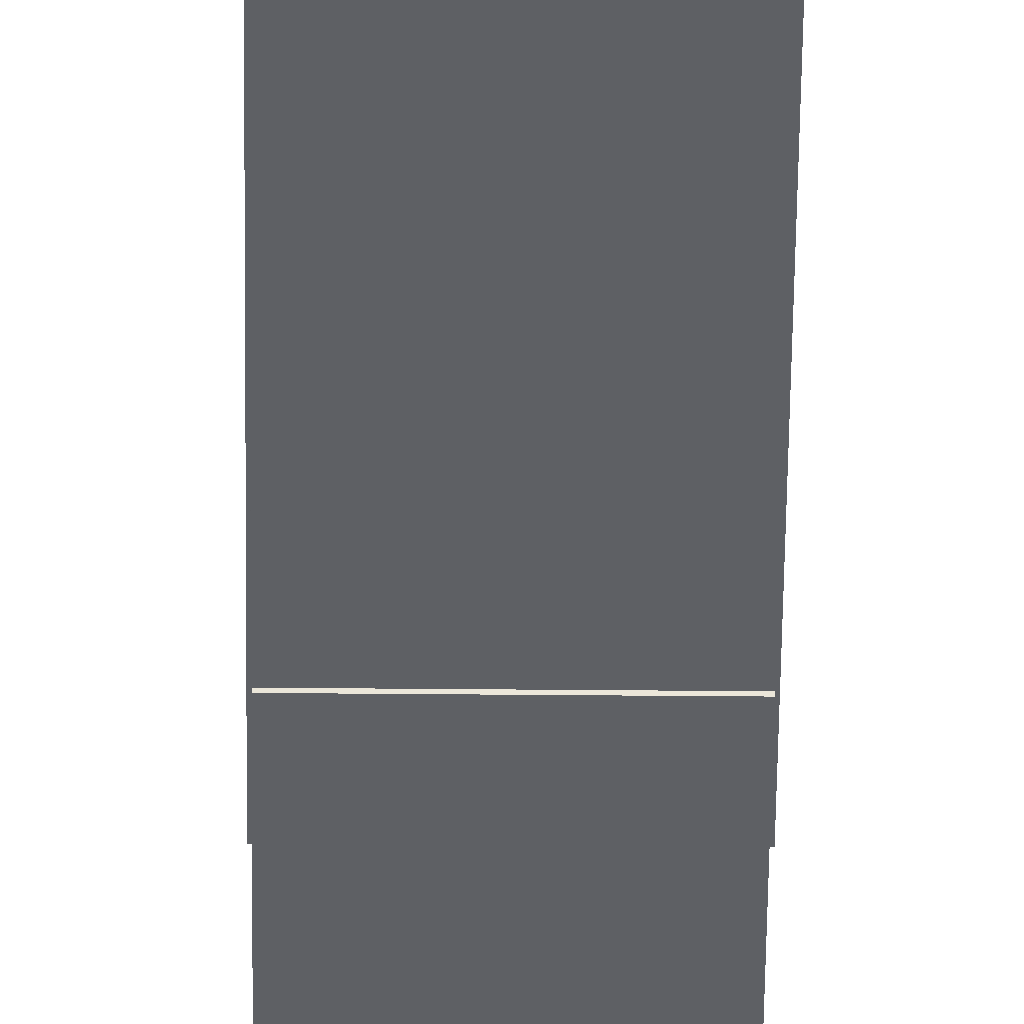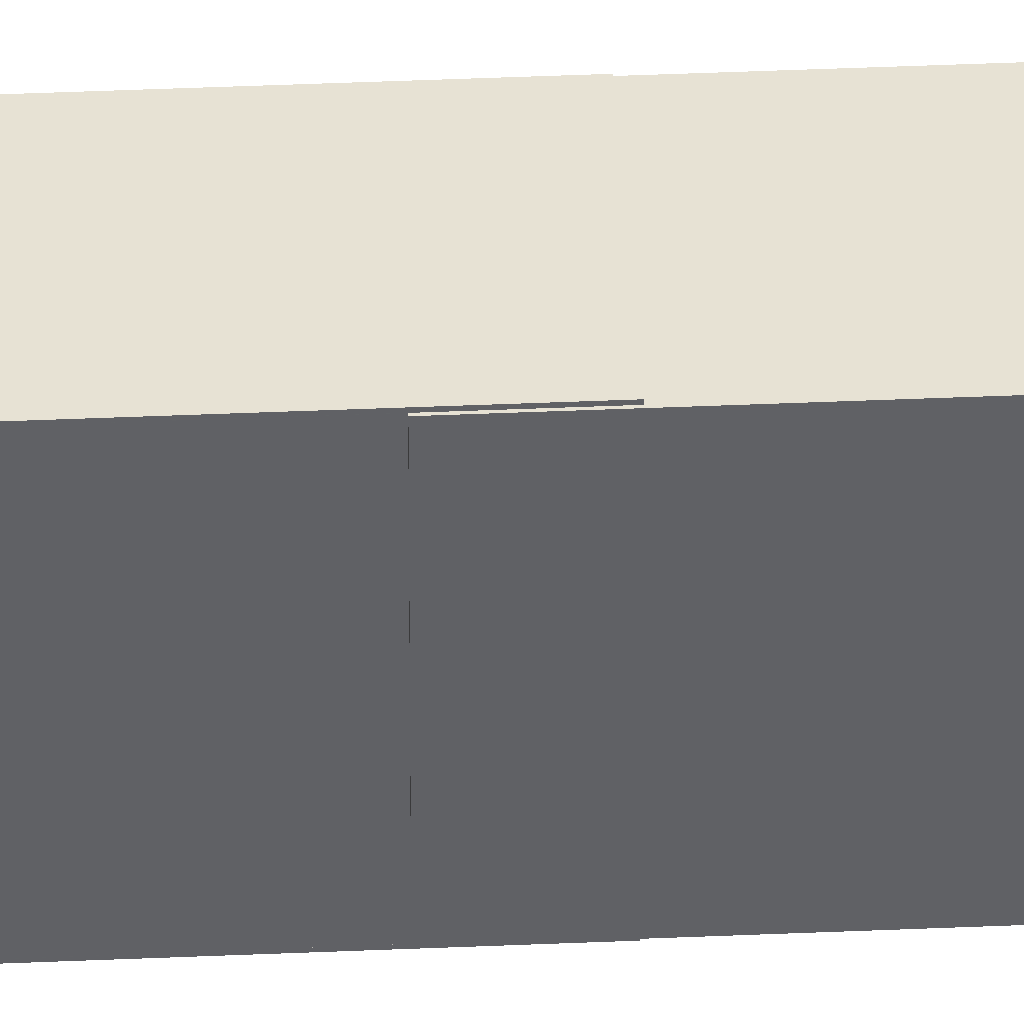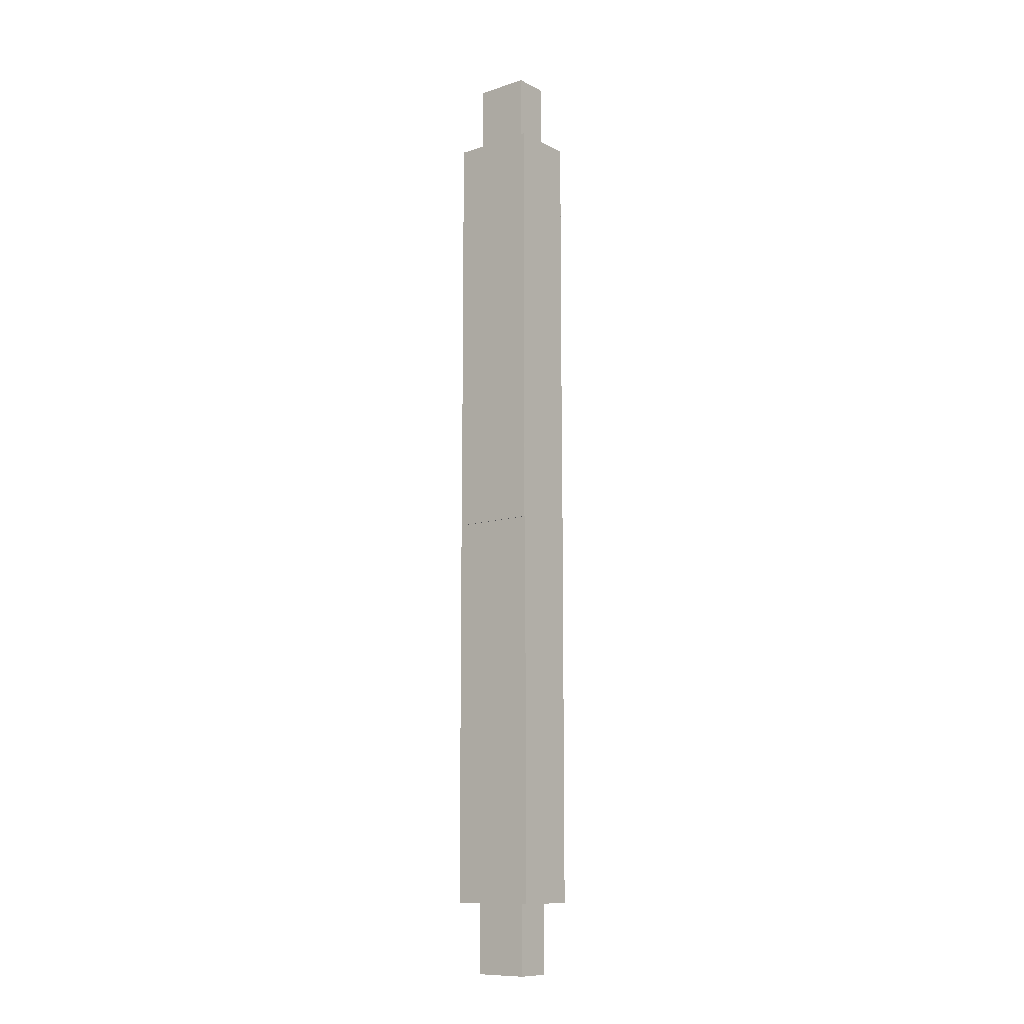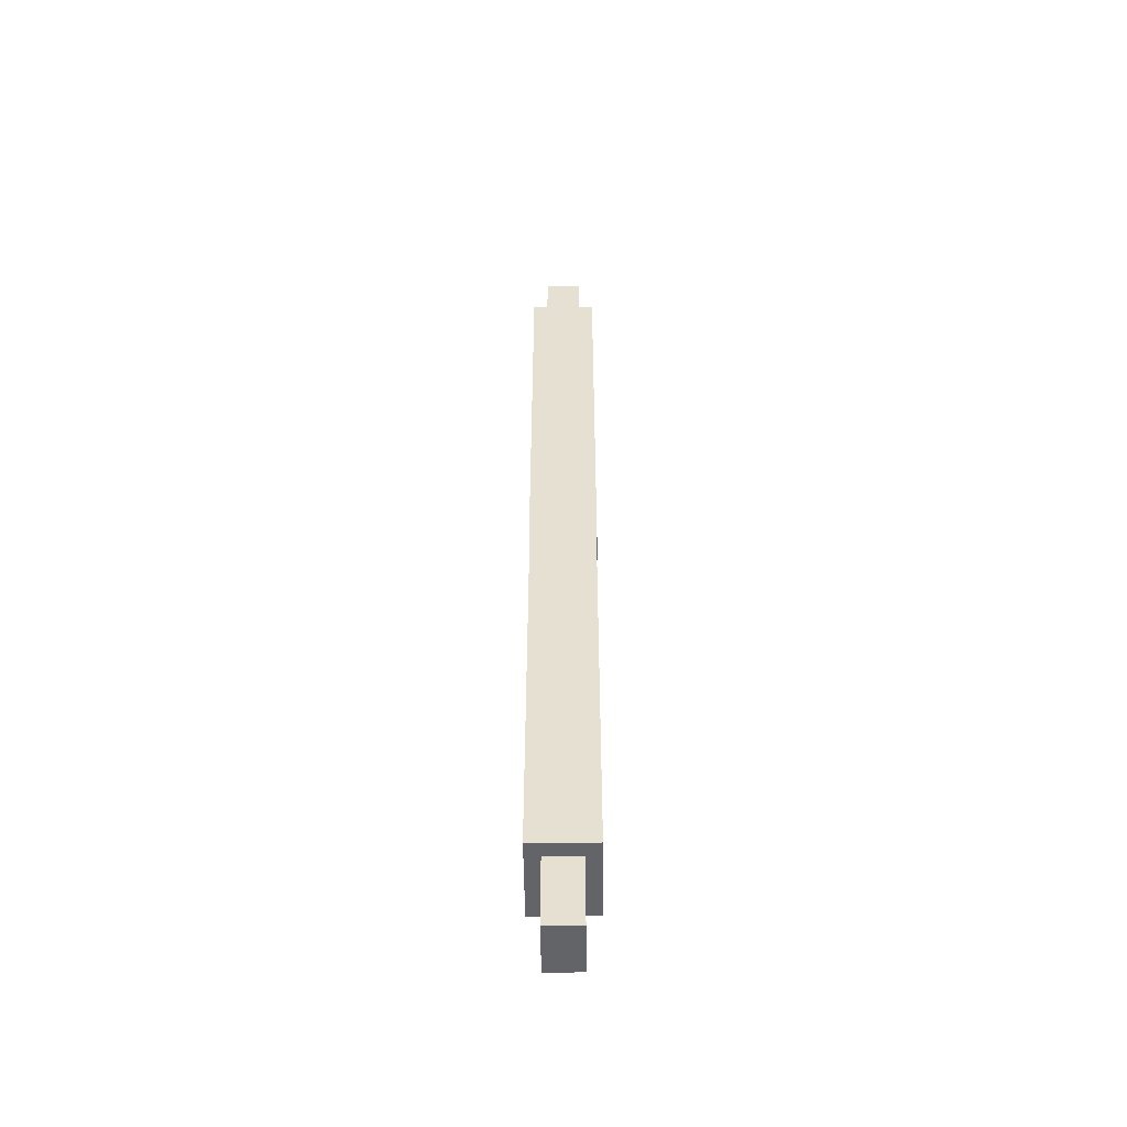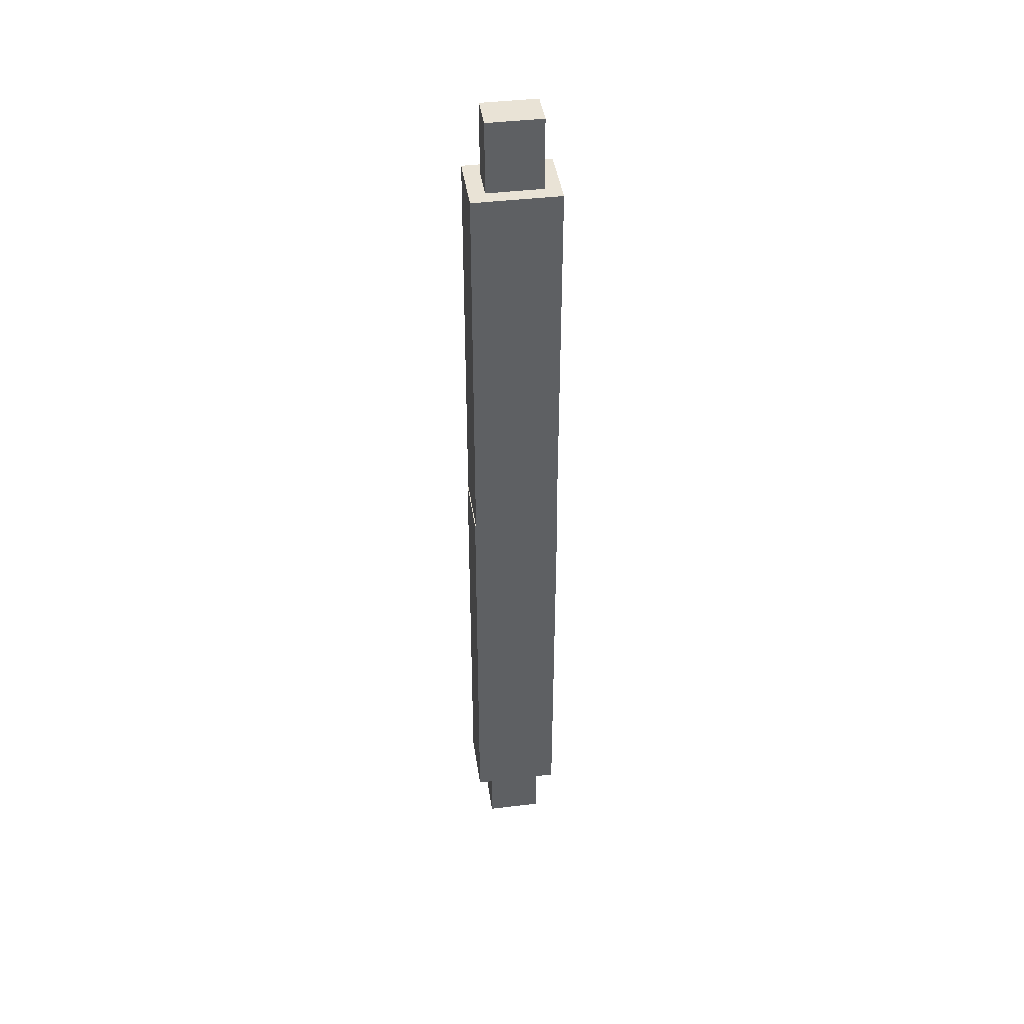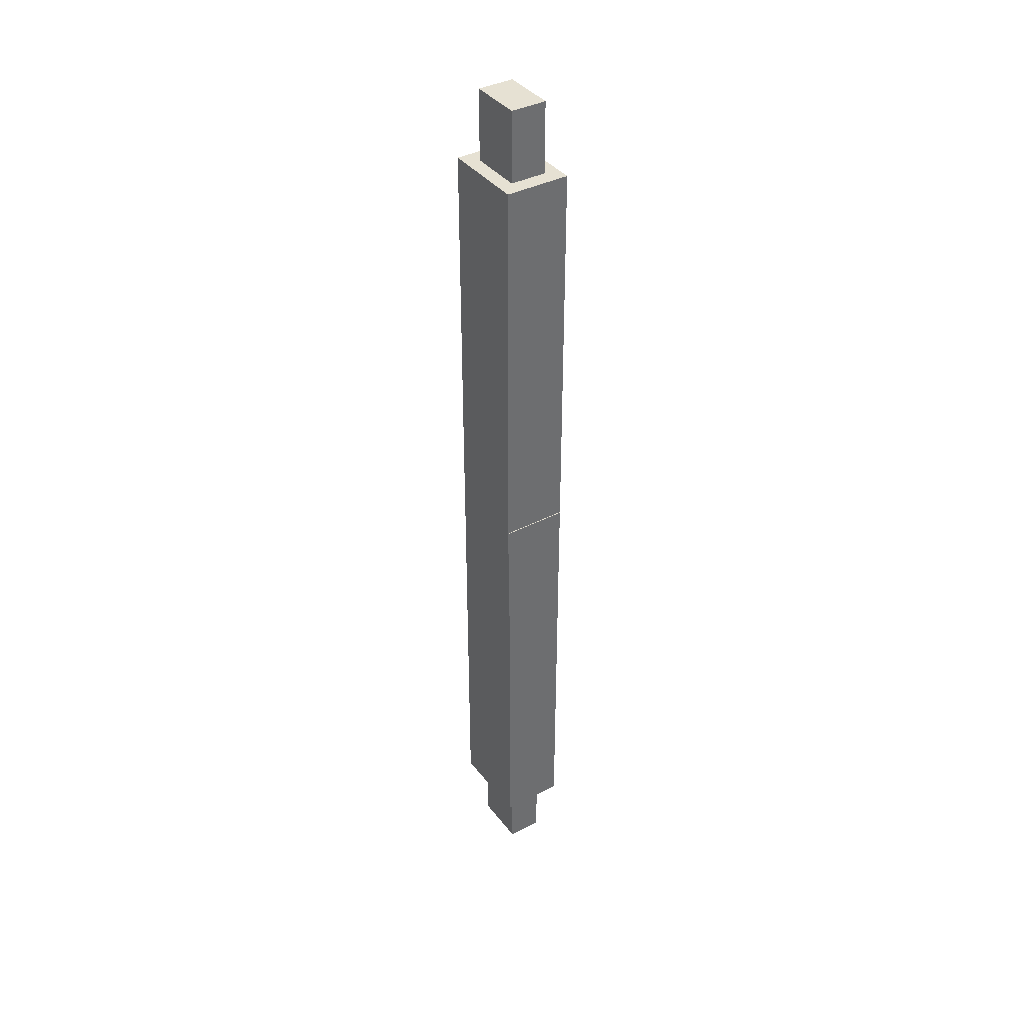
<metadata>
{"format":"obj","ext":"obj","renderer":"f3d","projection":"perspective","resolution":1024,"background":"white","views":[{"elev":-43.0,"azim":179.4,"up":"+Z"},{"elev":39.9,"azim":86.9,"up":"+Z"},{"elev":-10.8,"azim":-50.9,"up":"+Y"},{"elev":-51.3,"azim":0.6,"up":"+Y"},{"elev":42.2,"azim":81.8,"up":"+Y"},{"elev":38.6,"azim":-33.2,"up":"+Y"}]}
</metadata>
<code>
v 2.272 -1 -2.997
v 2.272 -1 2.997
v 2.228 -1 -2.938
v 2.228 -1 -2.997
v 2.272 0 2.997
v 2.228 -1 2.845
v 2.228 -0.009902 -2.997
v 2.228 -28.6 -3.058
v 2.272 0 -2.997
v 2.228 -0.9901 2.997
v 2.228 -1 2.997
v 2.272 28.6 2.997
v 2.228 -0.2852 2.997
v 2.228 -28.6 3.058
v 2.228 -0.002 -2.997
v 2.228 0.2832 2.997
v 2.272 28.6 -2.997
v 2.228 -0.002 2.997
v 1.237 -28.6 -1.946
v 2.228 -0.002 -3.058
v 2.228 0 -2.997
v 2.228 0 2.997
v 2.228 0.9881 2.997
v 1.262 28.6 -1.907
v 2.228 -0.002 3.058
v -1.238 -28.6 -1.946
v 1.238 -28.6 1.946
v -2.228 -28.6 -3.058
v 2.228 0.998 2.997
v -2.272 28.6 -2.997
v 1.262 28.6 1.907
v 2.228 0.0079 -2.997
v -2.228 -0.002 3.058
v -1.238 -33.6 -1.946
v -0.3088 -33.6 -1.946
v -2.228 -28.6 3.058
v 1.238 -33.6 -1.946
v 1.238 -33.6 -0.4855
v -2.228 -0.002 -3.058
v 2.228 0.998 3.058
v 2.183 0.998 2.997
v -2.114 0.998 -2.997
v -1.262 28.6 -1.907
v 1.262 33.6 0.4769
v 1.262 33.6 1.39
v 1.262 33.6 1.907
v -1.262 28.6 1.907
v 2.228 0.998 -2.997
v -2.228 0.998 3.058
v -1.238 -33.6 0.4855
v -1.238 -28.6 1.946
v 1.238 -33.6 1.946
v -2.228 -0.2852 -2.997
v 2.228 0.998 -3.058
v 2.114 0.998 2.997
v -2.183 0.998 -2.997
v 1.262 33.6 -1.907
v 0.3156 33.6 -1.907
v -2.272 28.6 2.997
v -1.262 33.6 -1.907
v -1.262 33.6 -1.39
v -1.262 33.6 -0.4769
v -1.262 33.6 1.907
v -0.3156 33.6 1.907
v -2.228 0.0079 2.997
v -2.228 -0.002 2.997
v -1.238 -33.6 1.946
v -2.228 -1 -2.845
v 0.3088 -33.6 1.946
v -2.228 -0.002 -2.997
v -2.228 -0.9901 -2.997
v -2.228 0.998 -3.058
v -2.228 0.998 -2.997
v -2.272 0 2.997
v -2.228 0 2.997
v -2.228 0.998 2.997
v -2.228 -0.009902 2.997
v -2.228 -1 2.938
v -2.228 -1 -2.997
v -2.272 0 -2.997
v -2.228 0 -2.997
v -2.228 0.9881 -2.997
v -2.228 -1 2.997
v -2.272 -1 -2.997
v -2.228 0.2832 -2.997
v -2.272 -1 2.997
f 1 2 3
f 1 3 4
f 1 5 2
f 2 6 3
f 7 1 4
f 4 3 8
f 9 5 1
f 2 5 10
f 11 6 2
f 3 6 8
f 7 4 8
f 9 1 7
f 5 9 12
f 2 10 11
f 10 5 13
f 11 14 6
f 8 6 14
f 15 7 8
f 9 7 15
f 5 12 16
f 12 9 17
f 10 14 11
f 13 14 10
f 5 18 13
f 8 14 19
f 20 15 8
f 21 9 15
f 22 5 16
f 16 12 23
f 17 24 12
f 9 21 17
f 25 14 13
f 22 18 5
f 18 25 13
f 26 8 19
f 14 27 19
f 28 20 8
f 15 20 21
f 25 22 16
f 23 25 16
f 23 12 29
f 17 30 24
f 24 31 12
f 21 32 17
f 25 33 14
f 18 22 25
f 28 8 26
f 14 36 27
f 39 20 28
f 20 32 21
f 40 25 23
f 40 23 29
f 29 12 41
f 17 42 30
f 24 30 43
f 31 47 12
f 32 48 17
f 33 25 49
f 14 33 36
f 50 26 34
f 35 19 37
f 28 26 36
f 51 27 36
f 38 27 52
f 39 28 53
f 20 39 54
f 20 54 32
f 49 25 40
f 41 40 29
f 41 12 55
f 48 42 17
f 56 30 42
f 30 59 43
f 44 24 57
f 64 31 46
f 59 12 47
f 32 54 48
f 33 49 65
f 33 66 36
f 36 68 28
f 26 51 36
f 70 39 53
f 53 28 71
f 54 39 72
f 40 41 49
f 41 55 49
f 59 55 12
f 42 48 54
f 56 42 54
f 73 30 56
f 58 43 60
f 30 74 59
f 59 47 43
f 62 47 63
f 33 65 75
f 65 49 76
f 66 33 75
f 66 77 36
f 69 51 67
f 78 68 36
f 79 28 68
f 80 70 53
f 70 81 39
f 71 80 53
f 71 28 79
f 72 56 54
f 72 39 82
f 49 55 76
f 76 55 59
f 56 72 73
f 82 30 73
f 80 74 30
f 74 75 59
f 75 65 59
f 65 76 59
f 75 74 66
f 74 77 66
f 77 83 36
f 83 78 36
f 78 84 68
f 79 68 84
f 81 70 80
f 39 81 85
f 84 80 71
f 84 71 79
f 72 82 73
f 82 39 85
f 85 30 82
f 80 30 85
f 74 80 86
f 74 86 77
f 77 86 83
f 83 86 78
f 86 84 78
f 81 80 85
f 86 80 84
f 34 26 19
f 34 19 35
f 37 19 27
f 37 27 38
f 24 44 45
f 24 45 46
f 24 46 31
f 57 24 43
f 57 43 58
f 45 44 57
f 45 57 58
f 45 58 60
f 45 60 61
f 61 62 63
f 61 63 64
f 61 64 46
f 61 46 45
f 63 47 31
f 63 31 64
f 67 51 26
f 67 26 50
f 52 27 51
f 52 51 69
f 47 62 61
f 47 61 60
f 47 60 43
f 69 67 50
f 69 50 34
f 69 34 35
f 69 35 37
f 69 37 38
f 69 38 52

</code>
